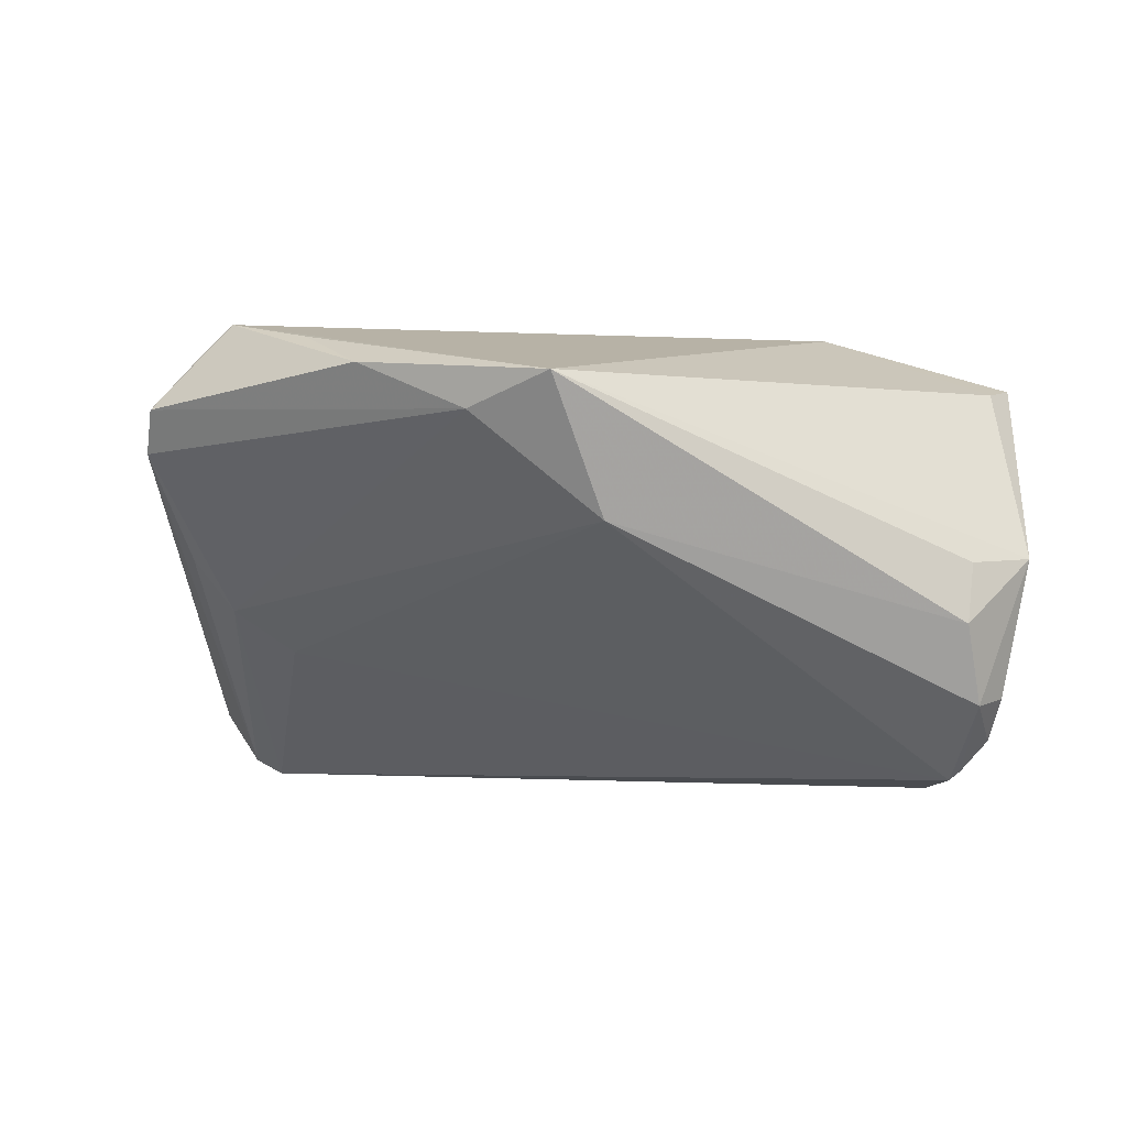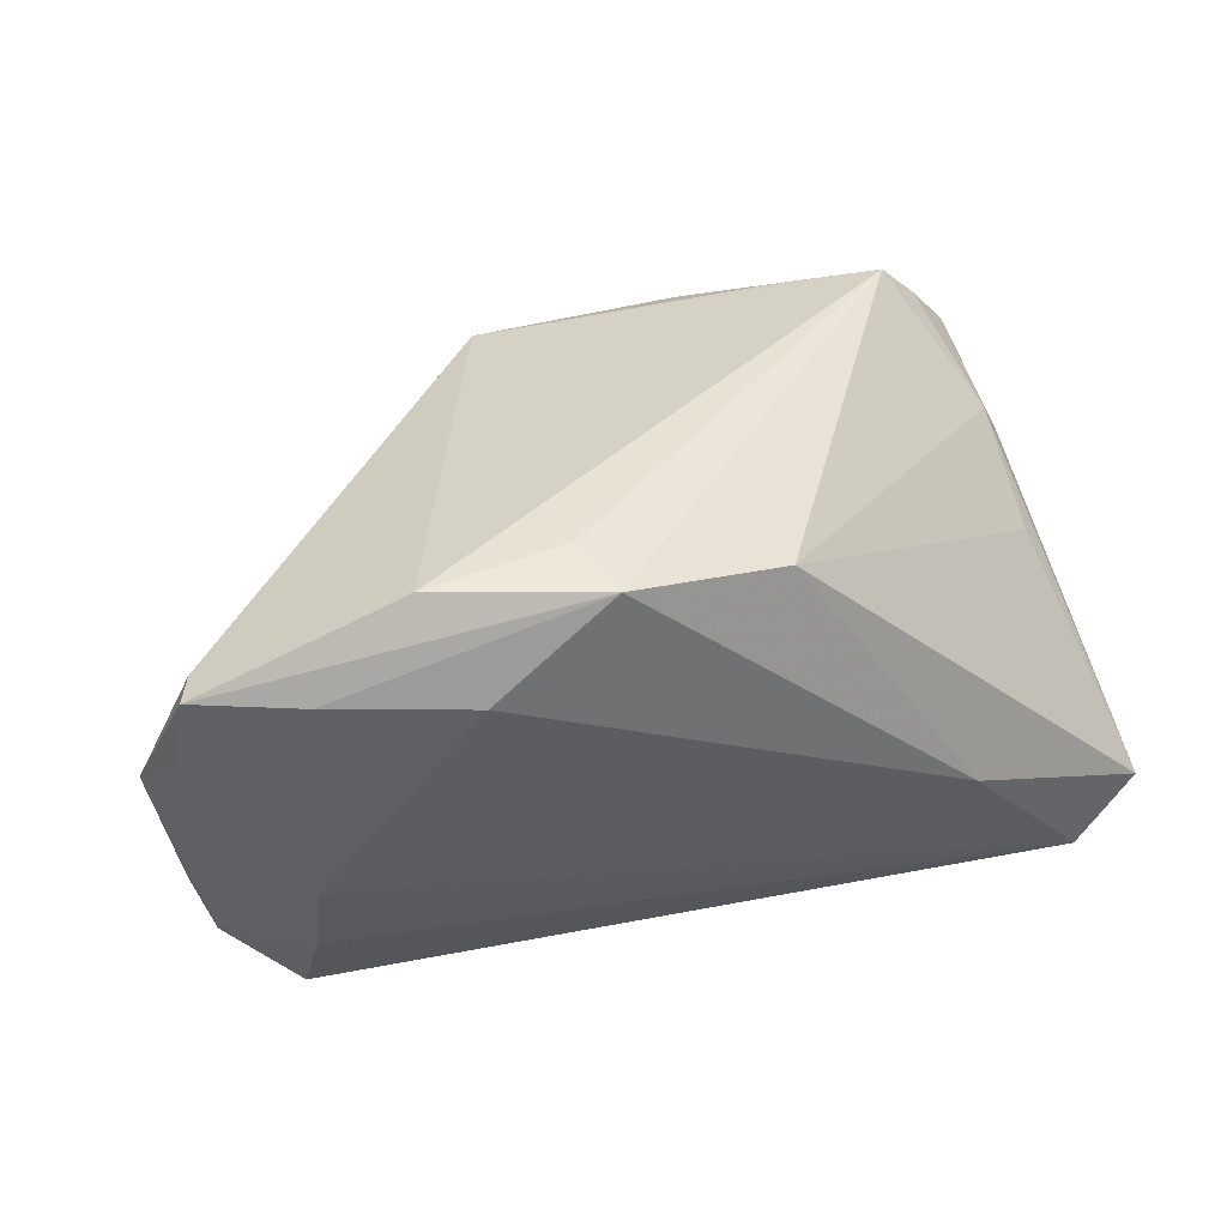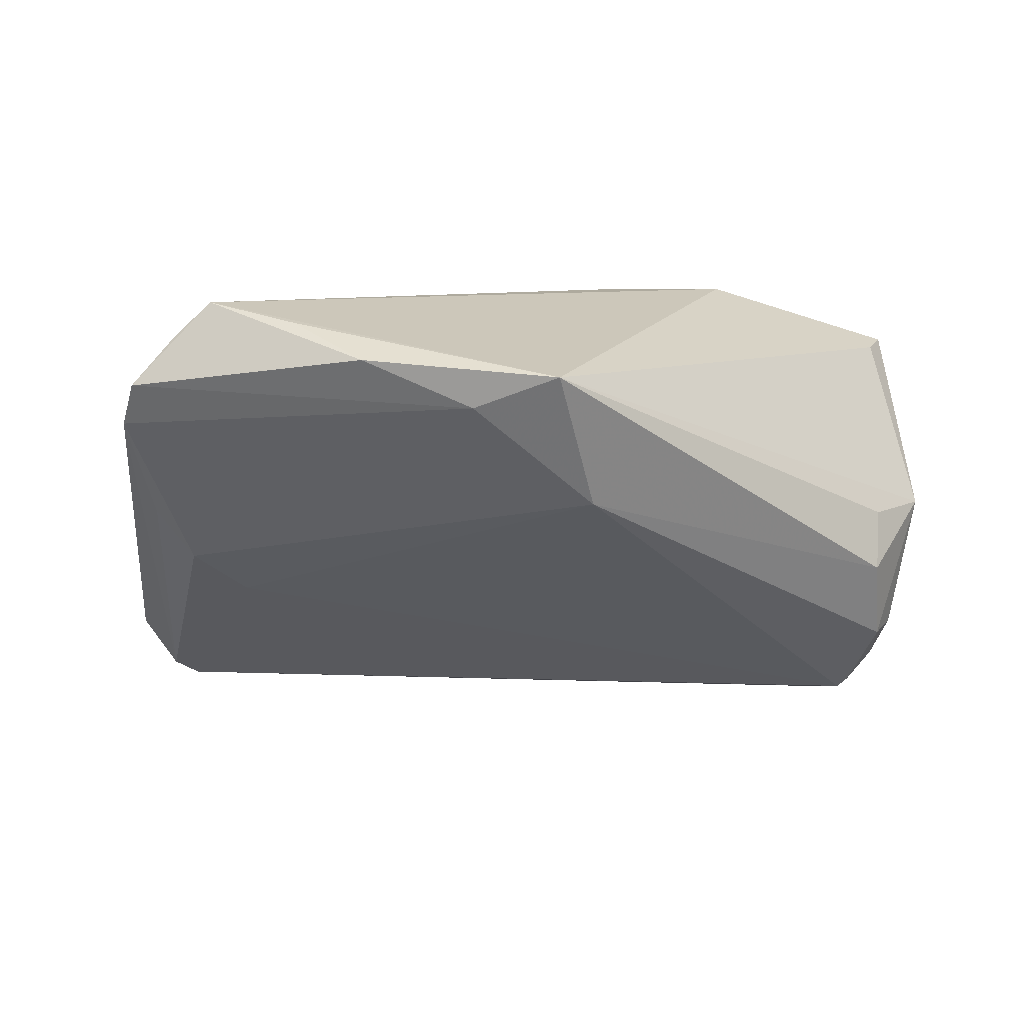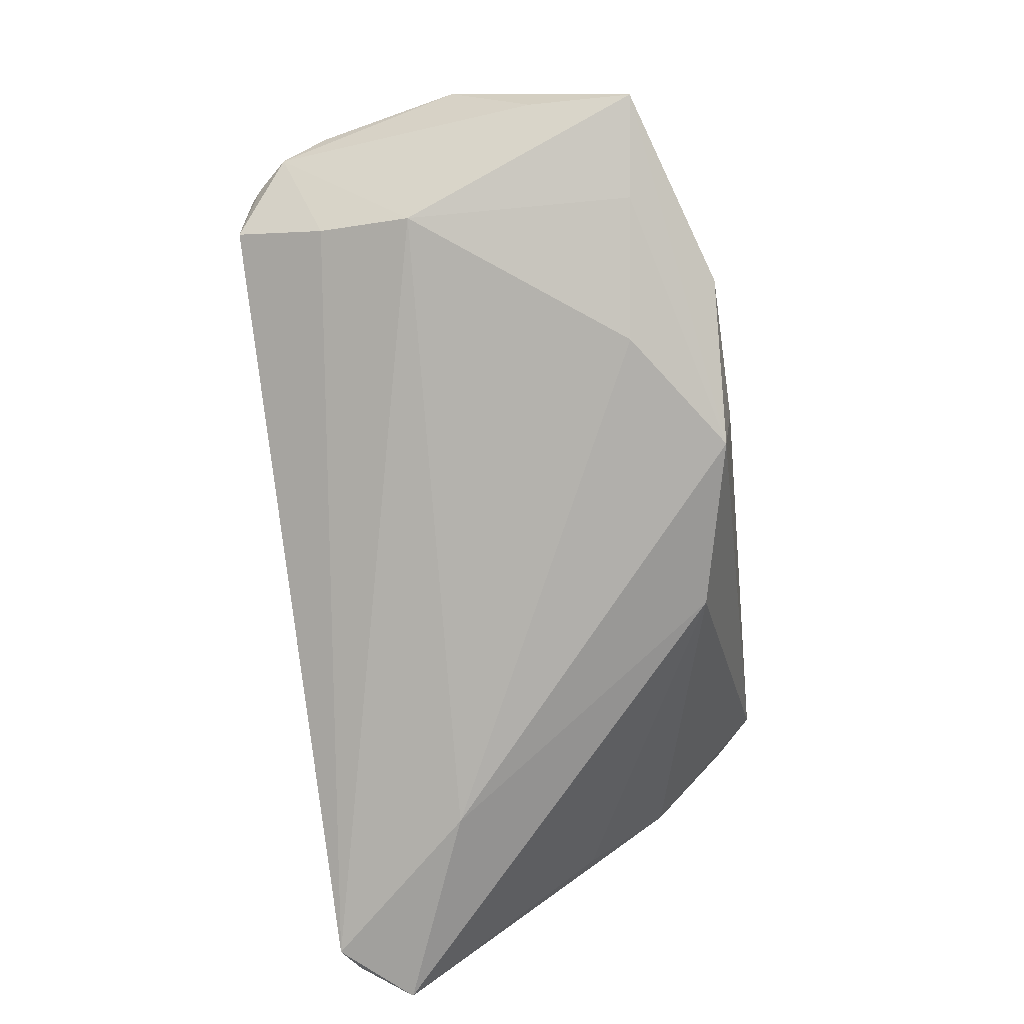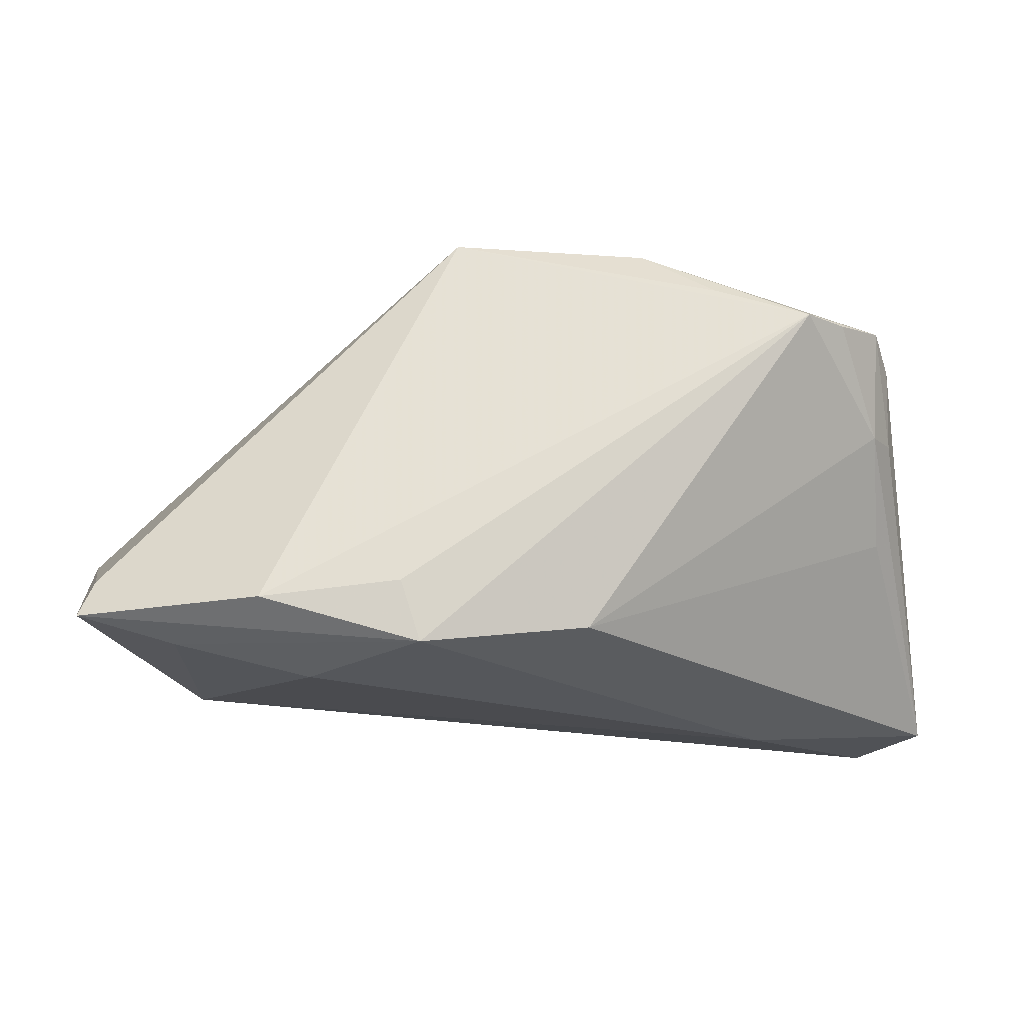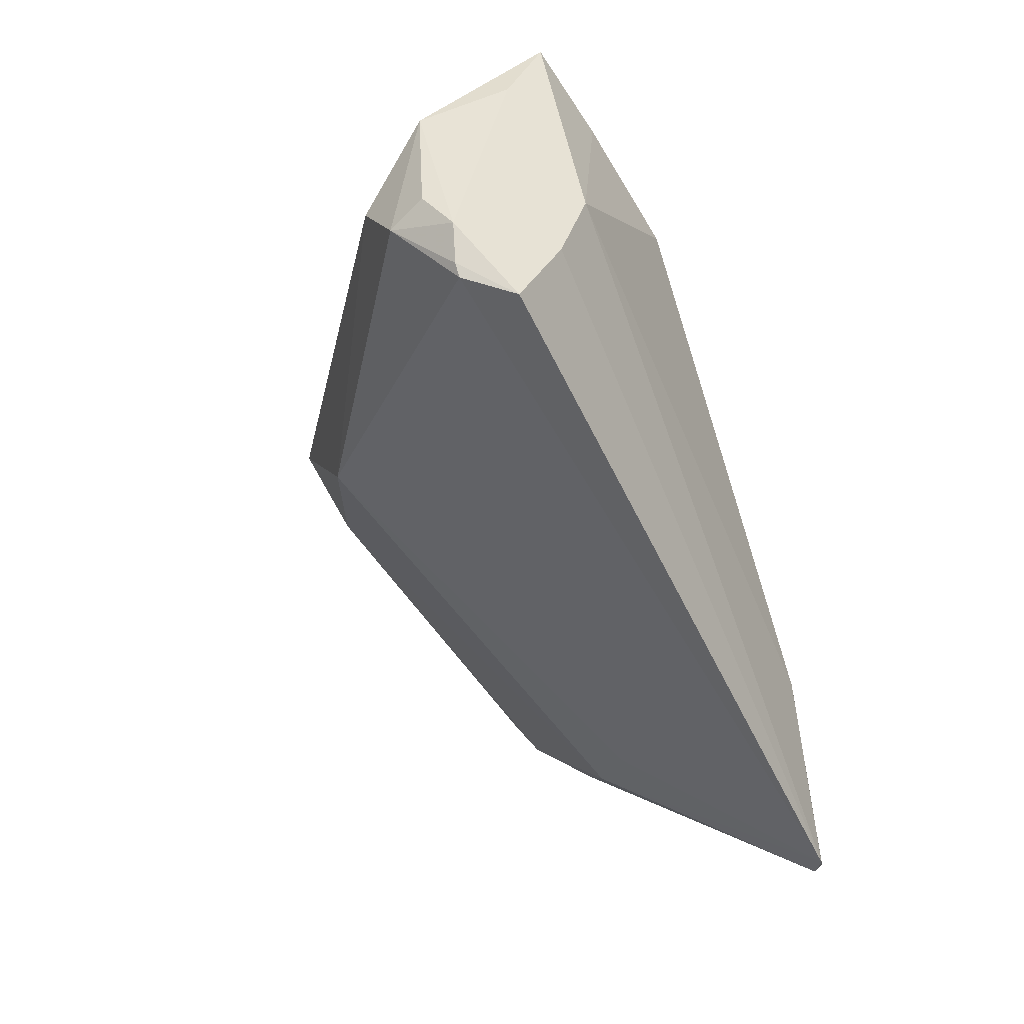
<metadata>
{"format":"obj","ext":"obj","renderer":"f3d","projection":"perspective","resolution":1024,"background":"white","views":[{"elev":-0.7,"azim":-164.9,"up":"+Z"},{"elev":39.9,"azim":-20.9,"up":"+Z"},{"elev":9.2,"azim":-178.7,"up":"+Z"},{"elev":-79.2,"azim":-81.7,"up":"+Y"},{"elev":-23.1,"azim":2.0,"up":"+Y"},{"elev":-58.8,"azim":-70.7,"up":"+Z"}]}
</metadata>
<code>
v -0.04167 -0.0195 0.01741
v 0.04738 0.009076 -0.01028
v 0.04682 0.02287 0.0222
v 0.02021 0.03515 0.02031
v 0.056 -0.01923 -0.03282
v -0.009881 0.03056 0.0008516
v 0.02978 0.02742 0.02455
v -0.05247 -0.003795 -0.02699
v -0.009075 -0.02231 0.02536
v -0.02422 -0.02337 0.01494
v 0.04063 0.003996 -0.01596
v -0.05434 -0.01612 0.01931
v -0.05111 0.009099 -0.01161
v 0.04184 0.02225 0.02698
v -0.02946 -0.01663 0.02698
v -0.05499 -0.01156 0.006506
v -0.05241 -0.01119 0.01849
v -0.04389 -0.009188 -0.03374
v 0.06084 -0.01989 -0.02625
v -0.01151 -0.01462 0.02698
v -0.05209 0.00471 -0.02204
v 0.05279 -0.02074 -0.03483
v -0.05147 0.006511 -0.003943
v -0.05451 -0.0003249 -0.02133
v 0.05433 0.01202 0.006684
v -0.04298 -0.01441 -0.02248
v 0.05196 0.0121 -0.003277
v 0.05421 0.02165 0.01041
v 0.0517 0.01132 0.01137
v 0.005767 0.03623 0.01419
v 0.05227 0.02483 0.01594
v 0.01211 -0.01894 0.02038
v 0.03579 -0.02337 -0.01583
v -0.04311 -0.018 -0.0109
v -0.005381 0.03855 0.01843
v -0.05802 -0.0005849 -0.003458
v -0.04761 -0.002943 -0.03212
v 0.0526 -0.0002882 0.0004776
v -0.04904 -0.00291 -0.0309
f 35 15 14
f 24 36 21
f 6 37 21
f 38 32 19
f 20 14 15
f 8 36 24
f 24 21 8
f 13 21 36
f 35 6 13
f 6 21 13
f 12 8 34
f 34 8 26
f 9 20 15
f 15 12 9
f 9 32 14
f 14 20 9
f 39 21 37
f 39 8 21
f 23 36 35
f 35 13 23
f 23 13 36
f 30 6 35
f 35 4 30
f 30 2 6
f 35 14 7
f 7 4 35
f 14 4 7
f 36 8 16
f 16 12 36
f 8 12 16
f 34 10 1
f 1 12 34
f 10 9 1
f 1 9 12
f 35 36 17
f 36 12 17
f 17 15 35
f 17 12 15
f 18 26 8
f 18 39 37
f 8 39 18
f 33 9 10
f 19 32 33
f 32 9 33
f 33 10 34
f 11 37 6
f 6 2 11
f 2 30 28
f 28 27 2
f 28 25 19
f 29 3 14
f 32 38 29
f 29 38 19
f 19 25 29
f 14 32 29
f 2 27 5
f 5 28 19
f 27 28 5
f 31 30 4
f 31 28 30
f 31 4 14
f 14 3 31
f 3 29 31
f 25 28 31
f 31 29 25
f 22 11 2
f 2 5 22
f 37 11 22
f 22 18 37
f 22 5 19
f 26 18 22
f 19 33 22
f 22 33 34
f 34 26 22

</code>
